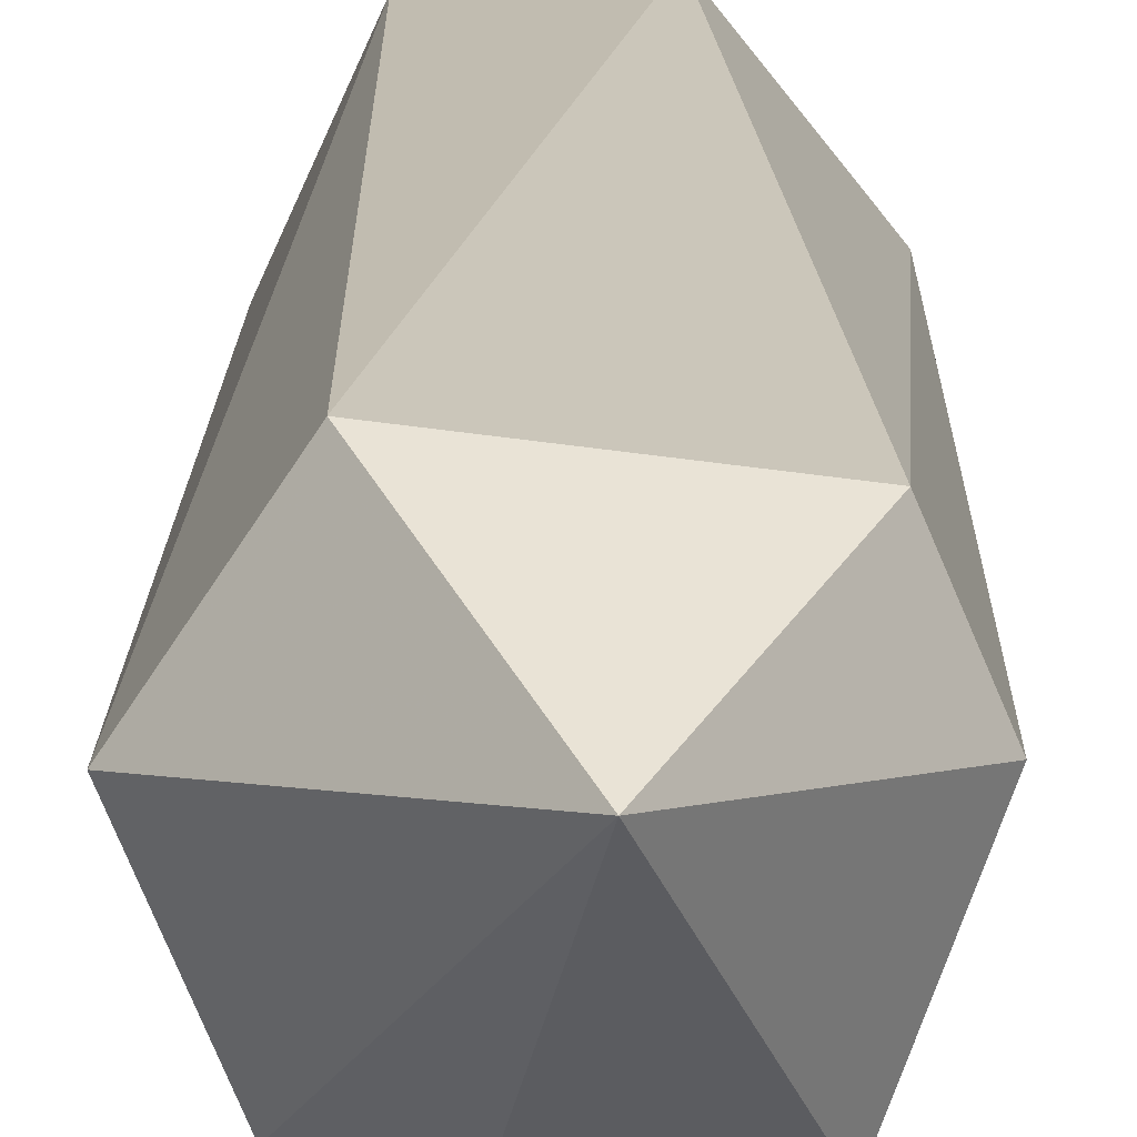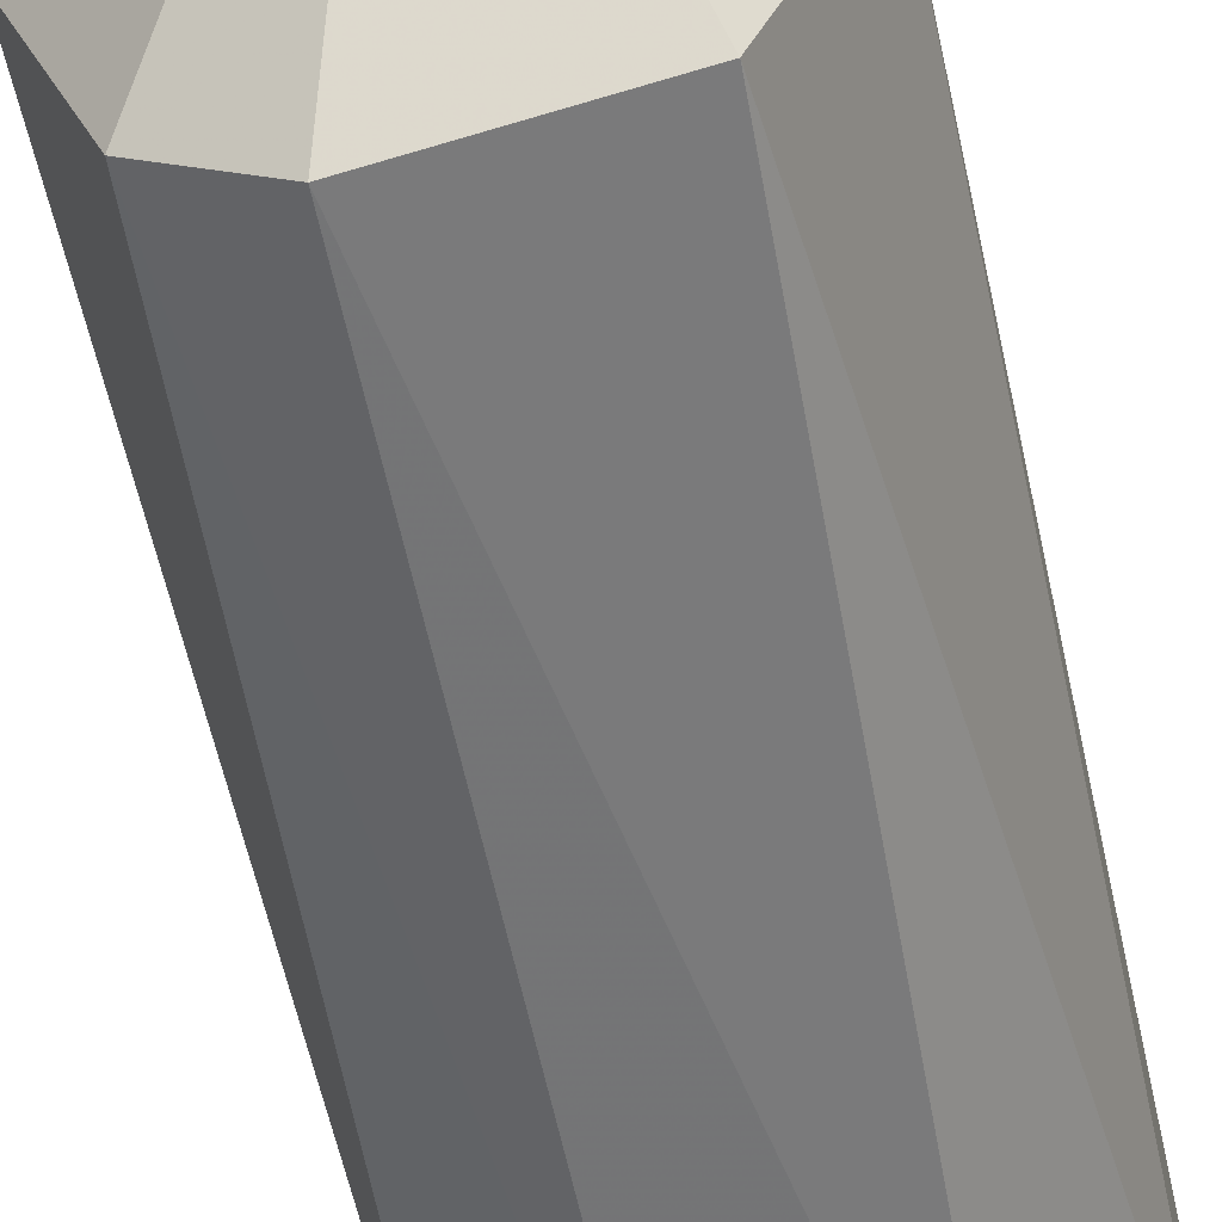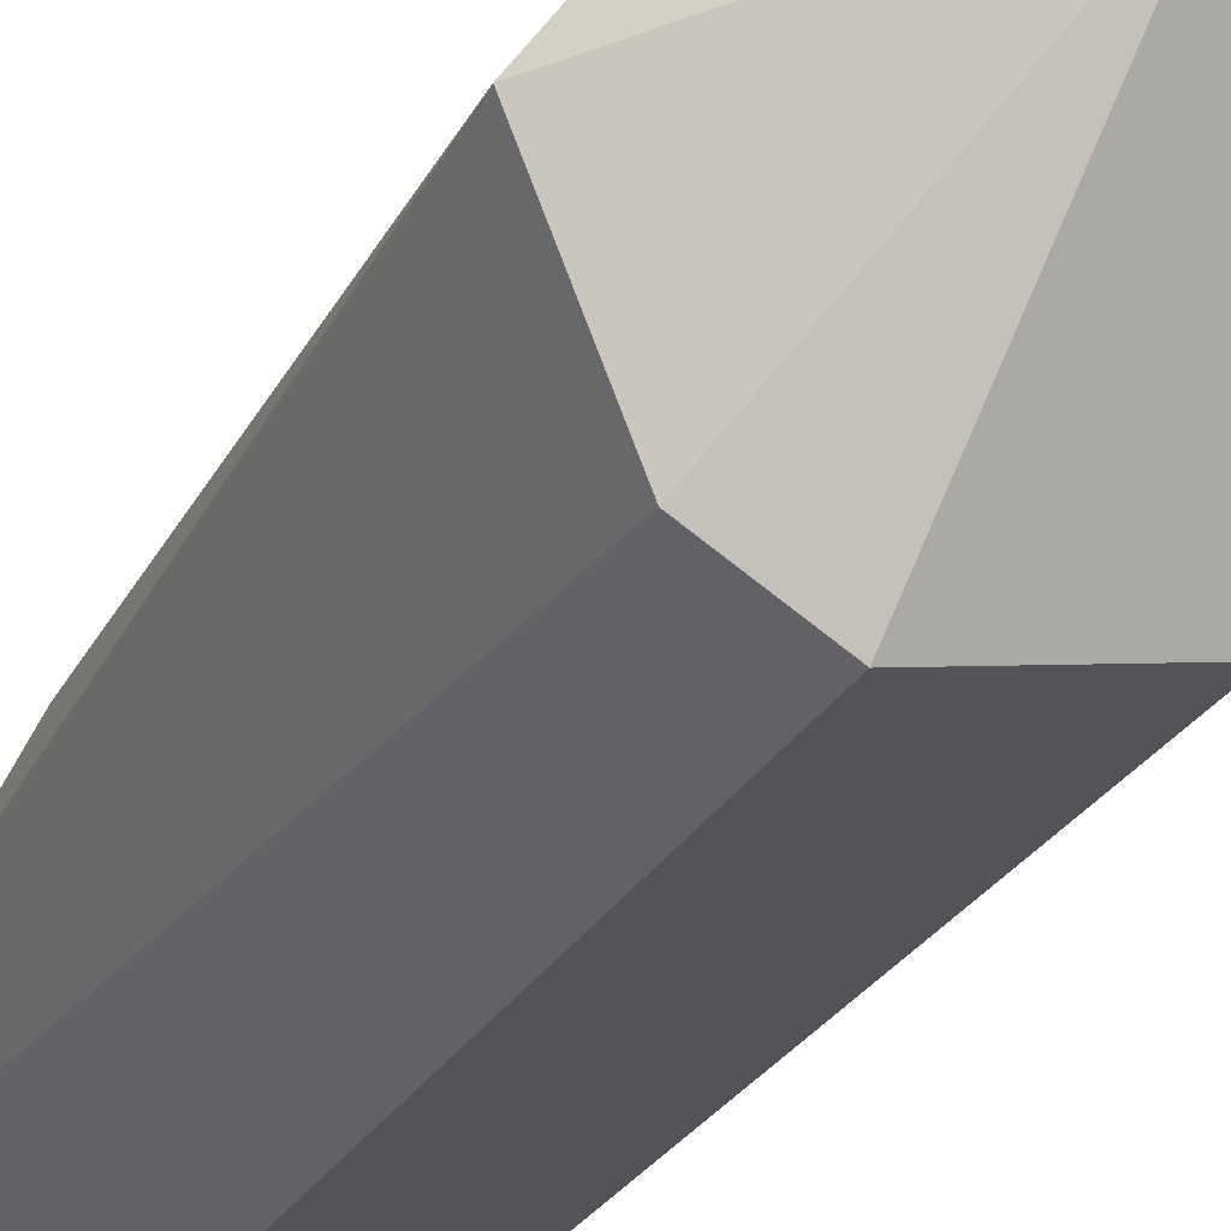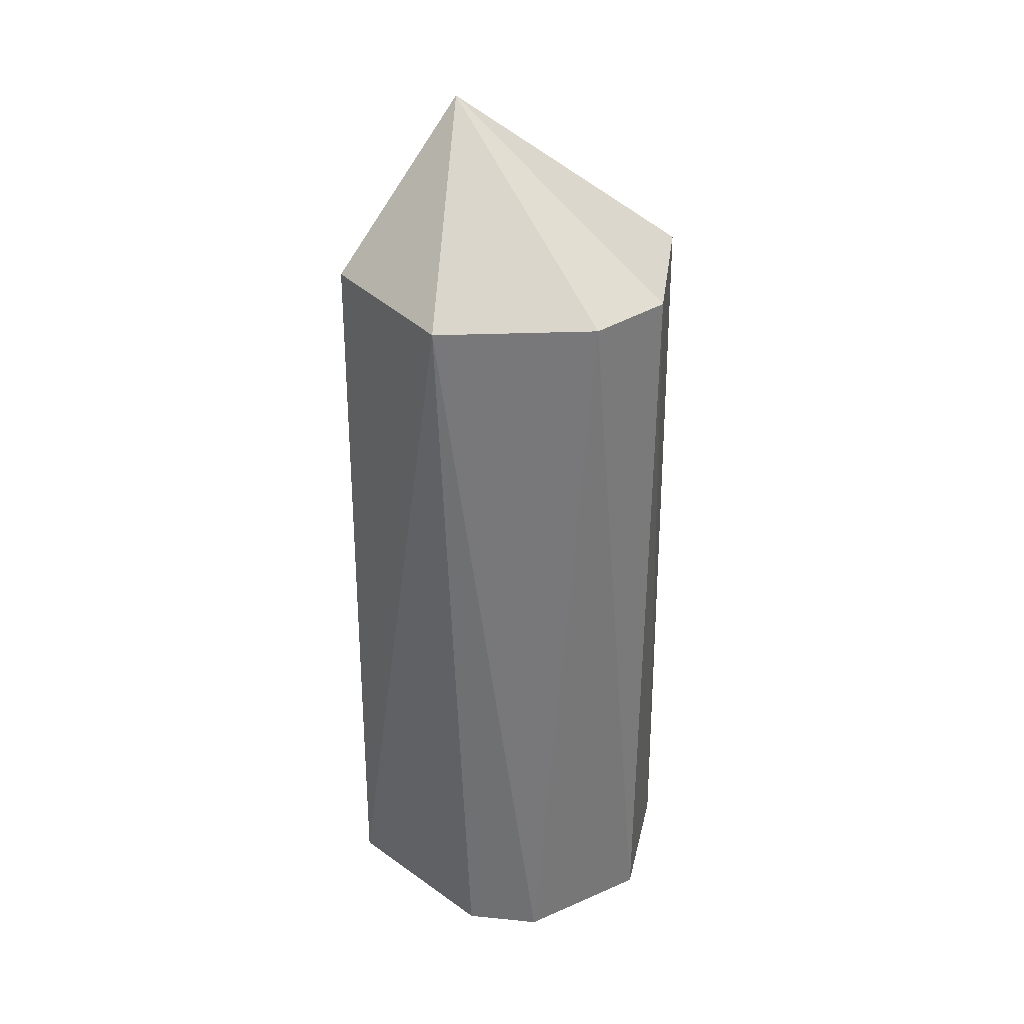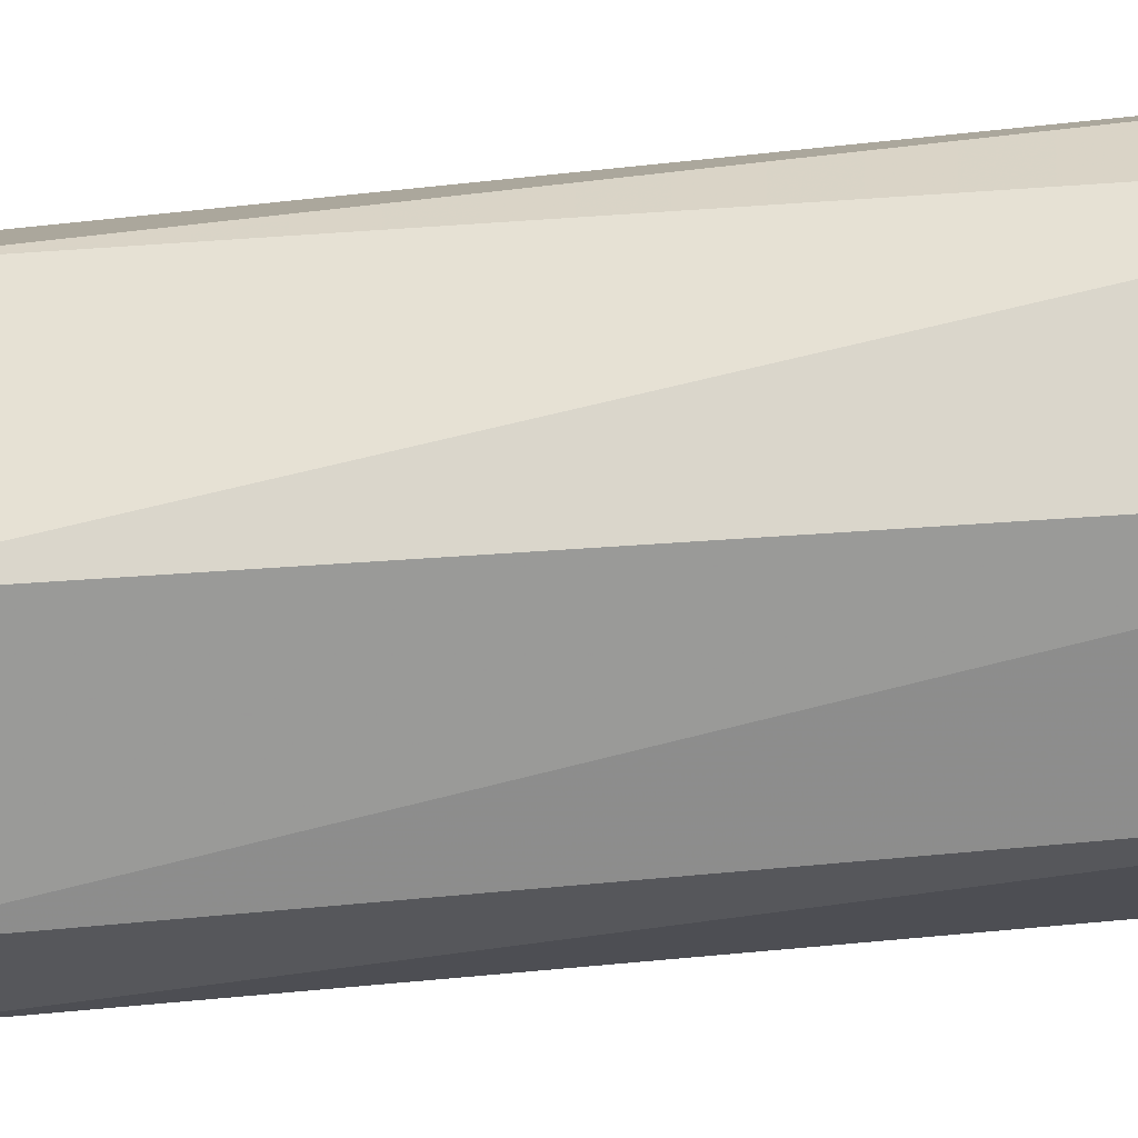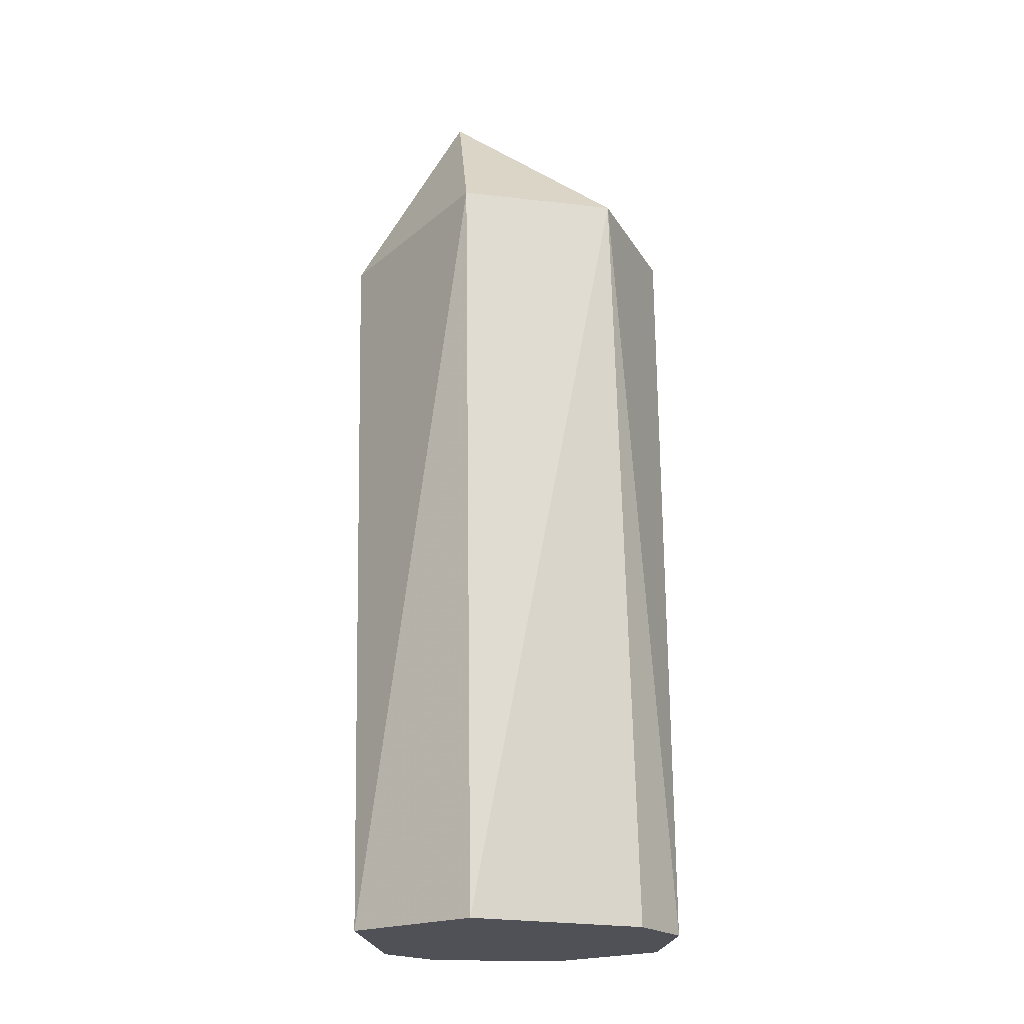
<metadata>
{"format":"obj","ext":"obj","renderer":"f3d","projection":"perspective","resolution":1024,"background":"white","views":[{"elev":17.7,"azim":-179.3,"up":"+Z"},{"elev":-54.7,"azim":-167.9,"up":"+Z"},{"elev":-26.6,"azim":157.9,"up":"+Z"},{"elev":34.5,"azim":109.0,"up":"+Y"},{"elev":-58.3,"azim":-83.0,"up":"+Z"},{"elev":-20.4,"azim":44.2,"up":"+Y"}]}
</metadata>
<code>
g Generated convex submesh 1
v -0.06244 0.283 0.00747
v 0.06396 -0.002748 -0.003504
v 0.05845 -0.002748 -0.03097
v 0.06396 0.2885 0.00747
v -0.01846 -0.002748 0.06244
v -0.02945 -0.002748 -0.05845
v 0.01449 0.2885 -0.06396
v 0.03097 0.2885 0.05692
v -0.06244 -0.002748 0.00747
v 0.03648 -0.002748 0.05692
v -0.04044 0.2885 -0.05296
v -0.007469 0.349 0.02395
v -0.04593 0.283 0.04593
v 0.01998 -0.002748 -0.06396
v 0.04197 0.2885 -0.04746
v -0.06244 -0.002748 -0.01998
g Generated convex submesh 1_0
f 16 1 11
f 4 2 3
f 5 3 2
f 6 3 5
f 9 6 5
f 10 2 4
f 10 5 2
f 10 4 8
f 10 8 5
f 11 7 6
f 12 8 4
f 12 7 11
f 12 11 1
f 13 5 8
f 13 1 9
f 13 9 5
f 13 8 12
f 13 12 1
f 14 3 6
f 14 6 7
f 15 14 7
f 15 4 3
f 15 12 4
f 15 7 12
f 15 3 14
f 16 9 1
f 16 6 9
f 16 11 6

</code>
